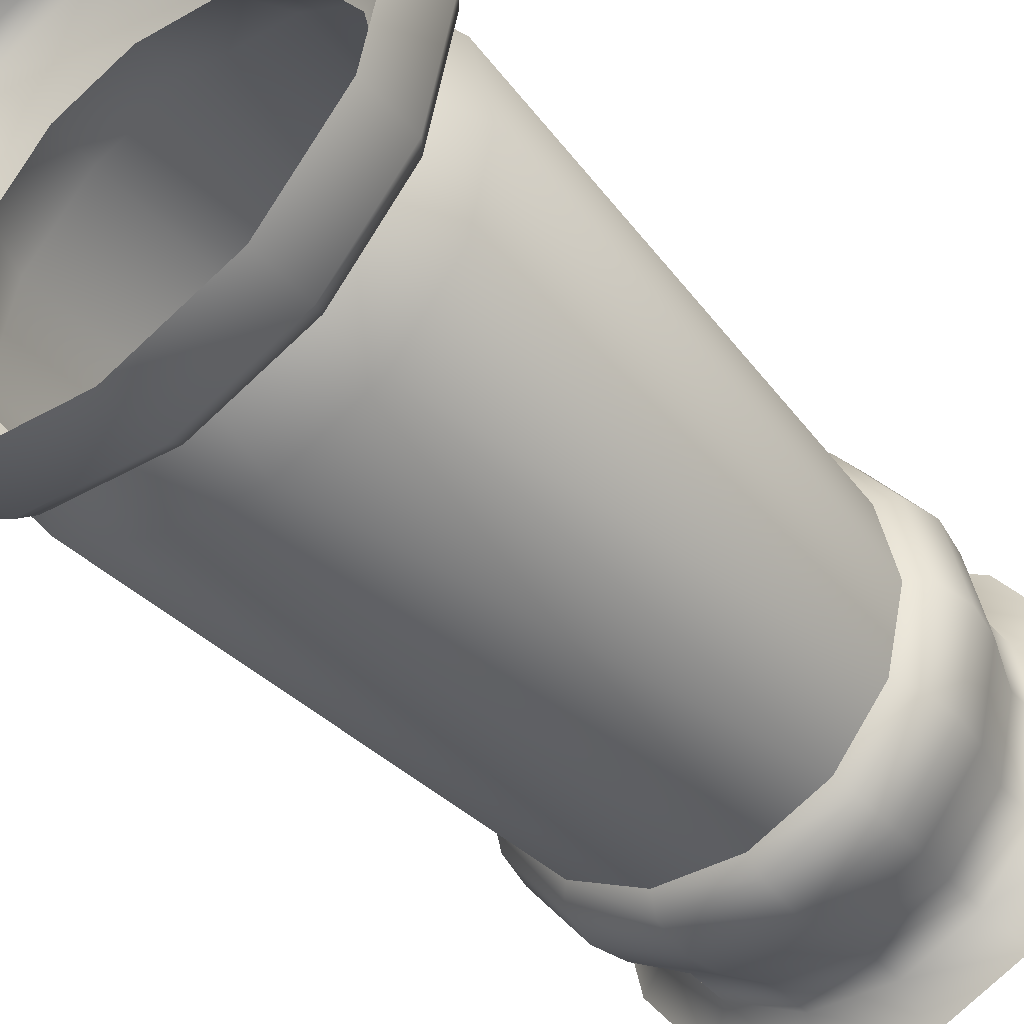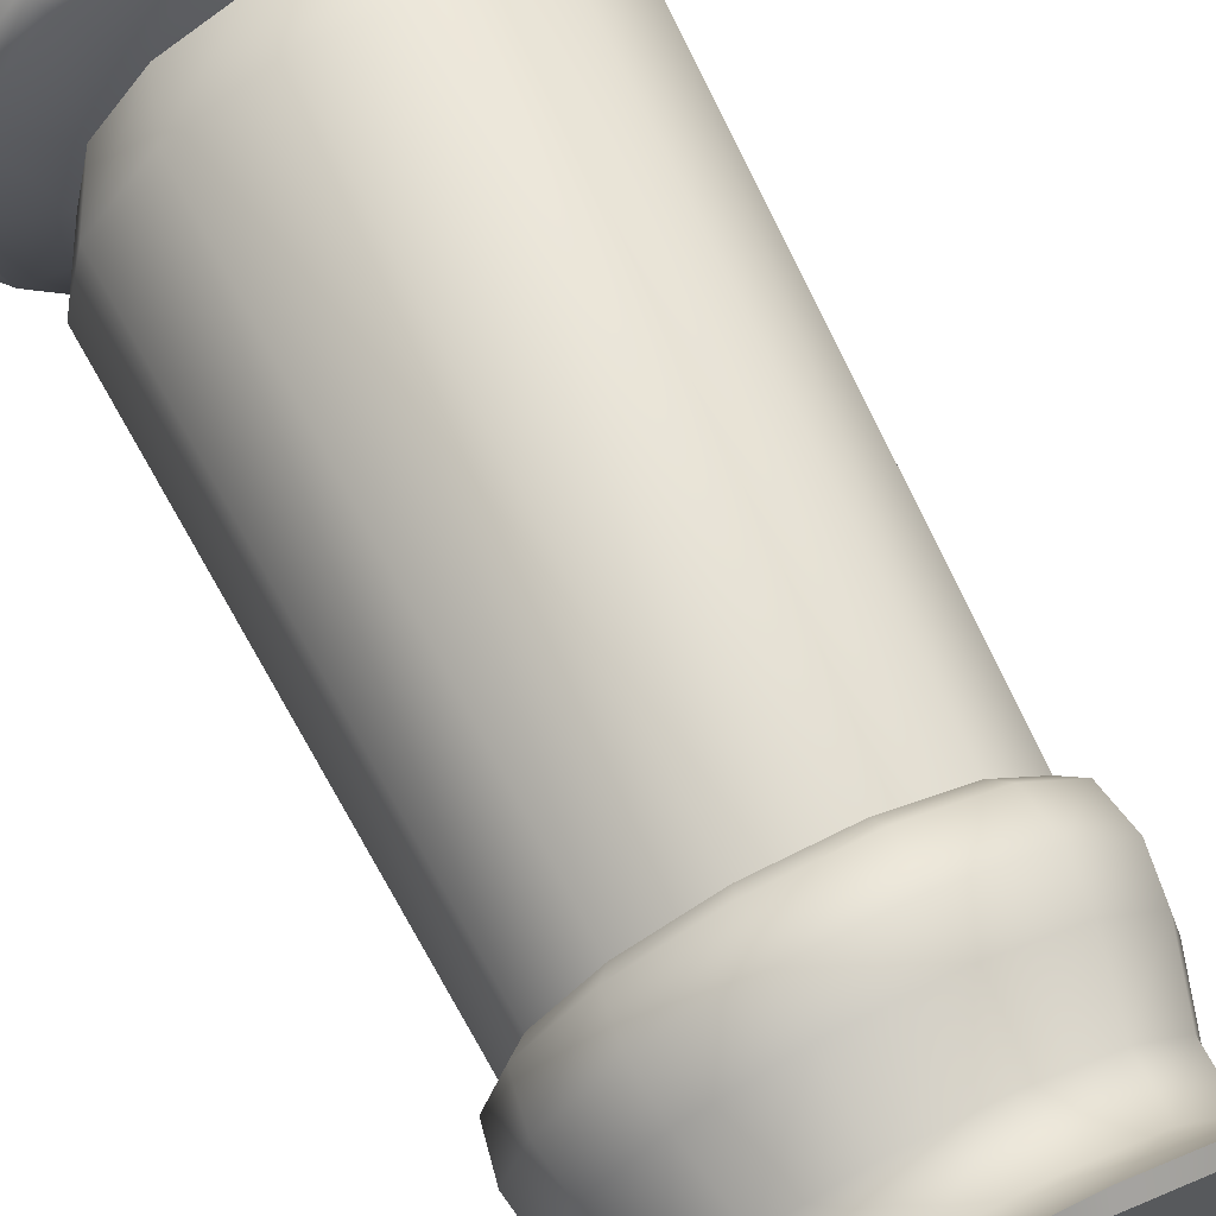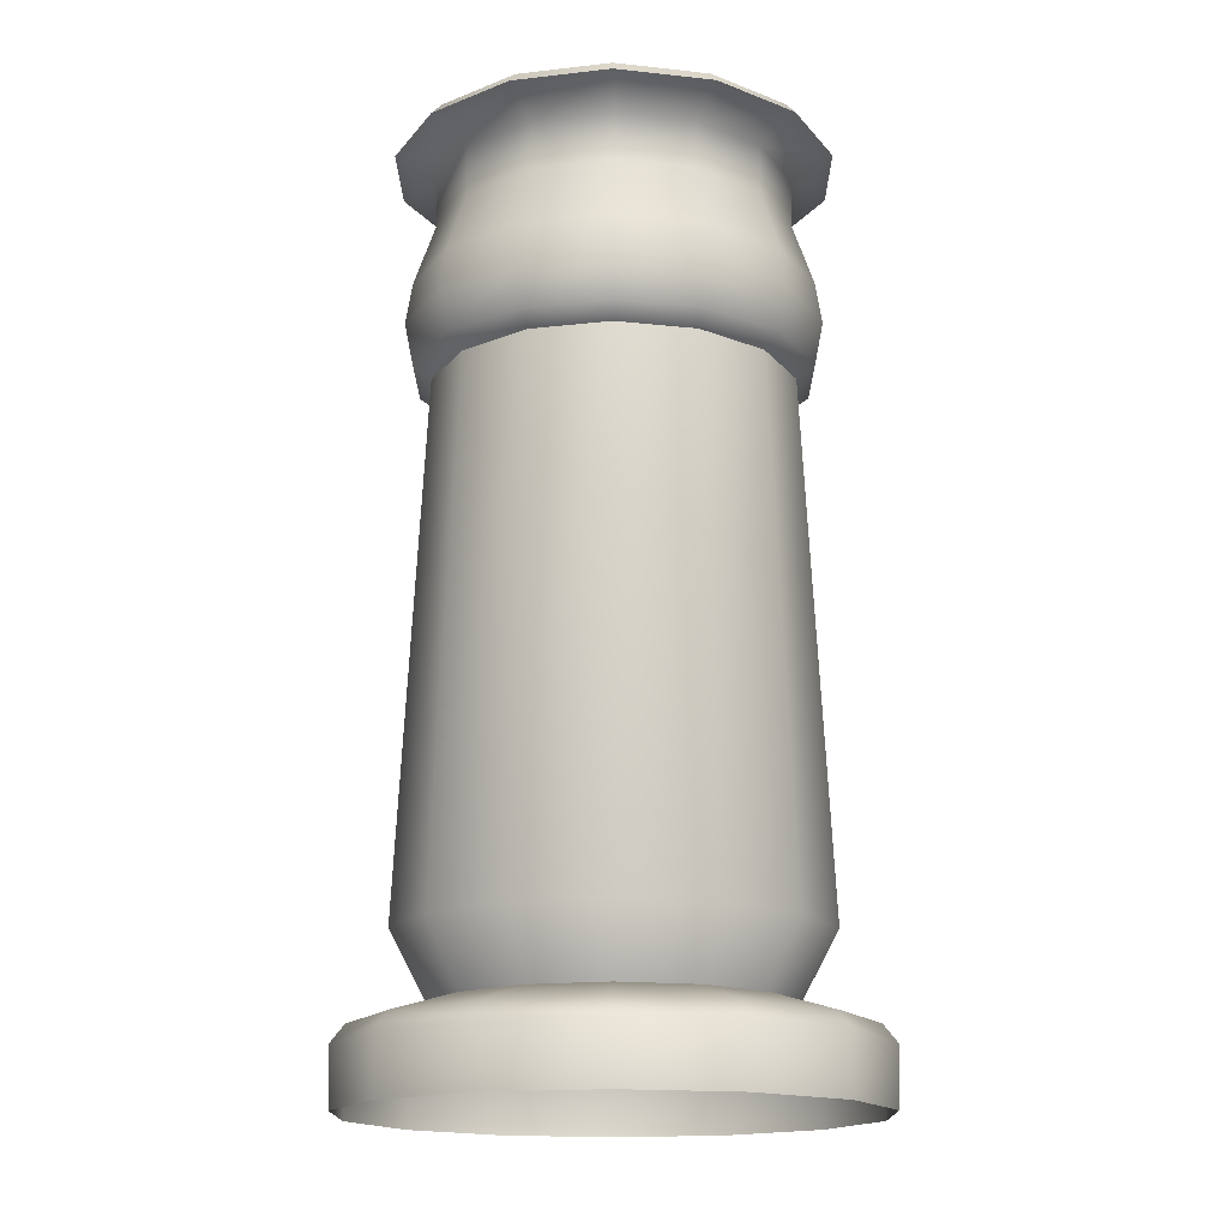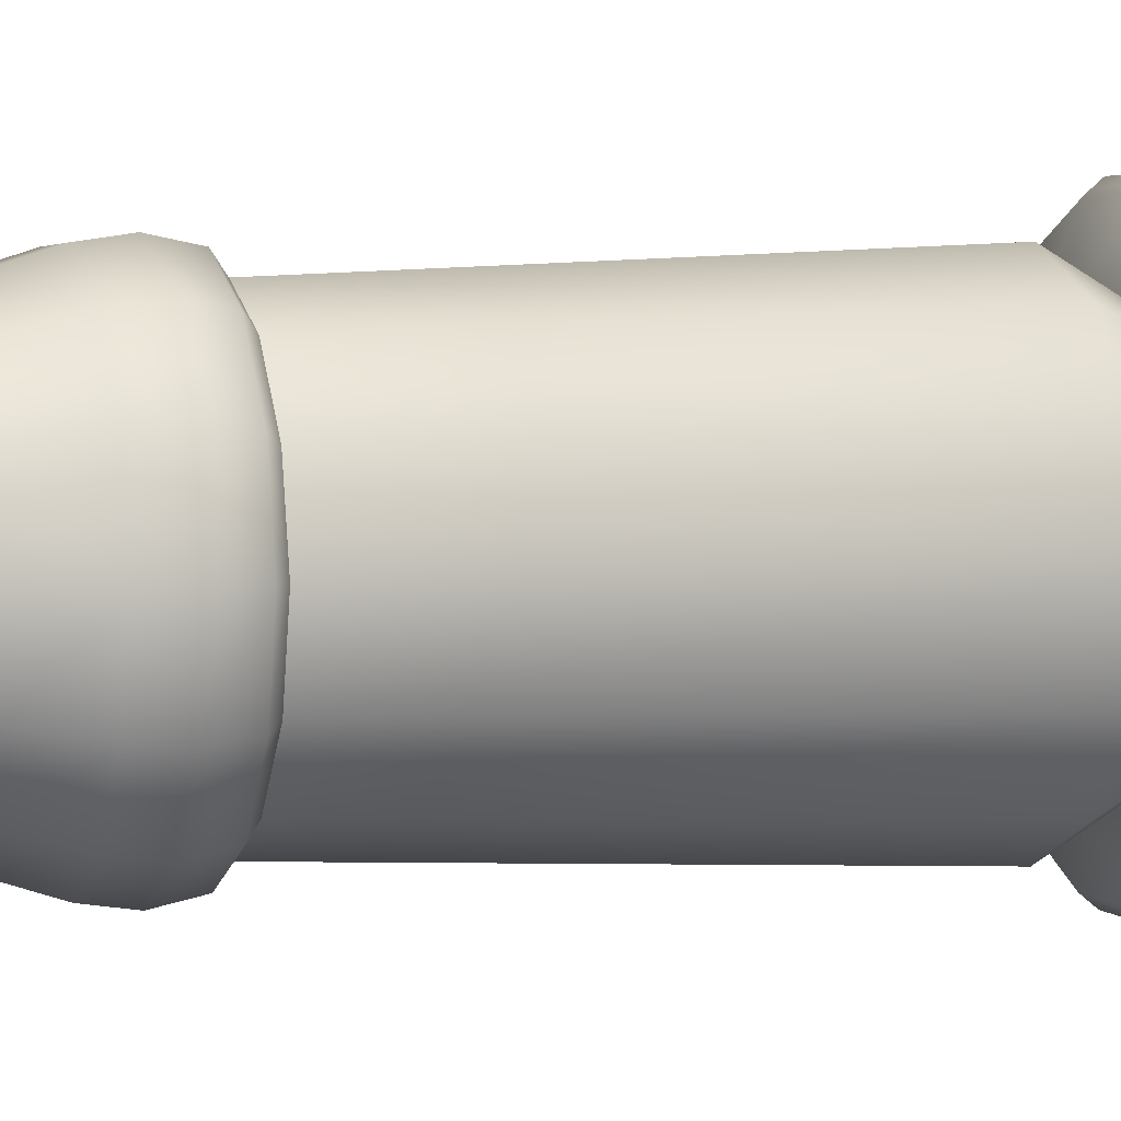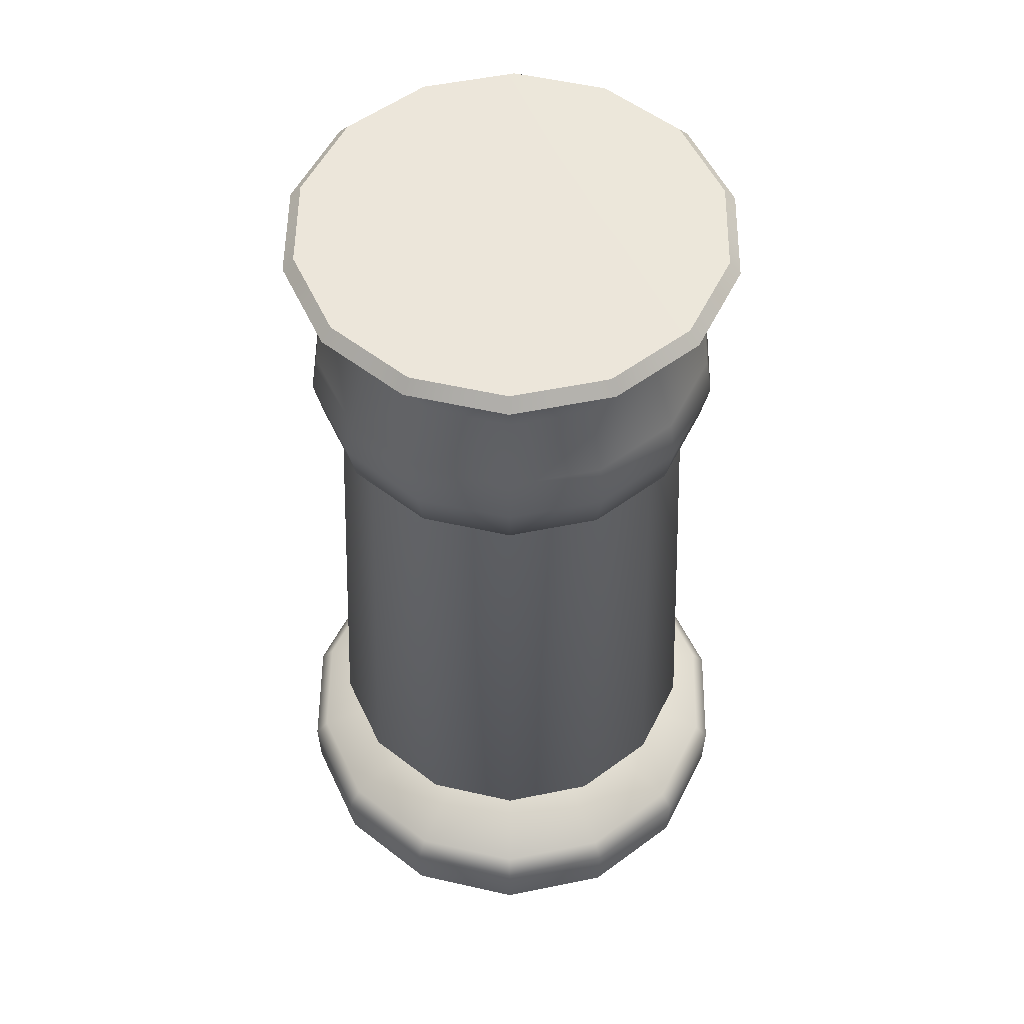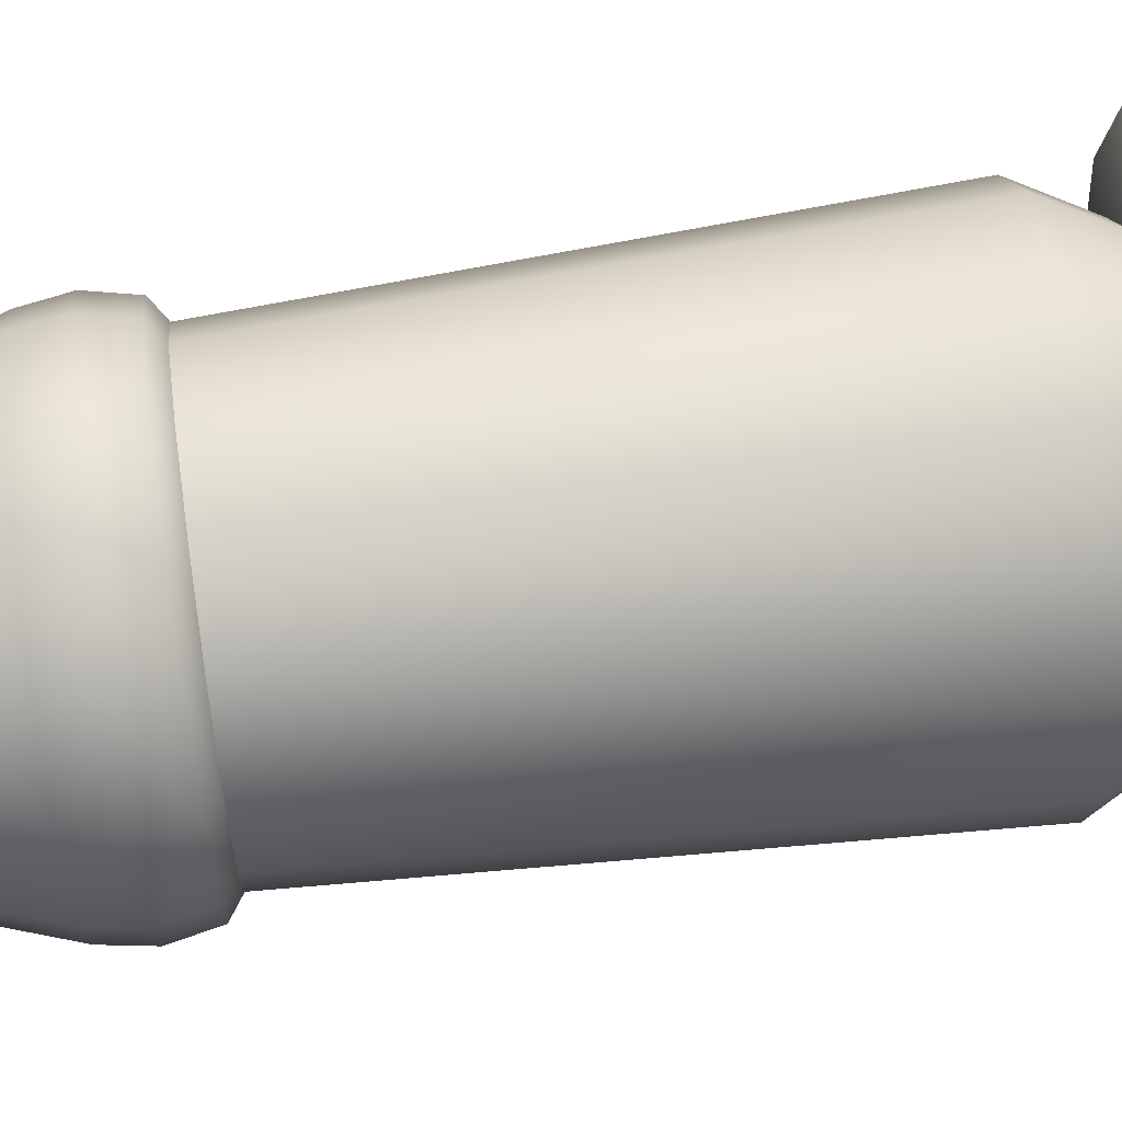
<metadata>
{"format":"obj","ext":"obj","renderer":"f3d","projection":"perspective","resolution":1024,"background":"white","views":[{"elev":-39.2,"azim":35.6,"up":"+Z"},{"elev":69.7,"azim":153.4,"up":"+Z"},{"elev":-16.5,"azim":-38.3,"up":"+Y"},{"elev":3.2,"azim":-109.1,"up":"+Z"},{"elev":54.3,"azim":-37.9,"up":"+Y"},{"elev":64.5,"azim":-98.2,"up":"+Z"}]}
</metadata>
<code>
v  -0.3982 0.7093 -0.1918
v  -0.4589 -0.5937 -0.221
v  -0.5094 -0.5937 -0
v  -0.442 0.7093 -0
v  -0.2756 0.7093 -0.3456
v  -0.3176 -0.5937 -0.3983
v  -0.0984 0.7093 -0.4309
v  -0.1133 -0.5937 -0.4966
v  0.0984 0.7093 -0.4309
v  0.1133 -0.5937 -0.4966
v  0.2756 0.7093 -0.3456
v  0.3176 -0.5937 -0.3983
v  0.3982 0.7093 -0.1918
v  0.4589 -0.5937 -0.221
v  0.442 0.7093 -0
v  0.5094 -0.5937 -0
v  -0.439 0.7414 -0.2114
v  -0.4872 0.7414 -0
v  -0.423 -0.7536 -0
v  -0.3811 -0.7536 -0.1835
v  -0.3038 0.7414 -0.3809
v  -0.2637 -0.7536 -0.3307
v  -0.1084 0.7414 -0.475
v  -0.0941 -0.7536 -0.4124
v  0.1084 0.7414 -0.475
v  0.0941 -0.7536 -0.4124
v  0.3038 0.7414 -0.3809
v  0.2637 -0.7536 -0.3307
v  0.439 0.7414 -0.2114
v  0.3811 -0.7536 -0.1835
v  0.4872 0.7414 -0
v  0.423 -0.7536 -0
v  -0.4892 1.28 -0.2356
v  -0.3966 1.226 -0.191
v  -0.4402 1.226 -0
v  -0.543 1.28 -0
v  -0.3385 1.28 -0.4245
v  -0.2744 1.226 -0.3441
v  -0.1208 1.28 -0.5294
v  -0.0979 1.226 -0.4291
v  0.1208 1.28 -0.5294
v  0.0979 1.226 -0.4291
v  0.3385 1.28 -0.4245
v  0.2744 1.226 -0.3441
v  0.4892 1.28 -0.2356
v  0.3966 1.226 -0.191
v  0.543 1.28 -0
v  0.4402 1.226 -0
v  -0.4577 0.8453 -0.2204
v  -0.508 0.8453 -0
v  -0.3167 0.8453 -0.3971
v  -0.113 0.8453 -0.4952
v  0.113 0.8453 -0.4952
v  0.3167 0.8453 -0.3971
v  0.4577 0.8453 -0.2204
v  0.508 0.8453 -0
v  -0.4644 1.31 -0.2236
v  -0.5154 1.31 -0
v  -0.3214 1.31 -0.403
v  -0.1147 1.31 -0.5025
v  0.1147 1.31 -0.5025
v  0.3214 1.31 -0.403
v  0.4644 1.31 -0.2236
v  0.5154 1.31 -0
v  -0.4428 0.9493 -0.2133
v  -0.4915 0.9493 -0
v  -0.3065 0.9493 -0.3843
v  -0.1094 0.9493 -0.4792
v  0.1094 0.9493 -0.4792
v  0.3065 0.9493 -0.3843
v  0.4428 0.9493 -0.2133
v  0.4915 0.9493 -0
v  -0.3942 1.108 -0.1899
v  -0.4376 1.108 -0
v  -0.2728 1.108 -0.3421
v  -0.0974 1.108 -0.4266
v  0.0974 1.108 -0.4266
v  0.2728 1.108 -0.3421
v  0.3942 1.108 -0.1899
v  0.4376 1.108 -0
v  -0 1.312 -0
v  -0.6282 -0.9908 -0
v  -0.6313 -0.848 -0
v  -0.5688 -0.848 -0.2739
v  -0.566 -0.9908 -0.2726
v  -0.3936 -0.848 -0.4936
v  -0.3917 -0.9908 -0.4912
v  -0.1405 -0.848 -0.6155
v  -0.1398 -0.9908 -0.6125
v  0.1405 -0.848 -0.6155
v  0.1398 -0.9908 -0.6125
v  0.3936 -0.848 -0.4936
v  0.3917 -0.9908 -0.4912
v  0.5688 -0.848 -0.2739
v  0.566 -0.9908 -0.2726
v  0.6313 -0.848 -0
v  0.6282 -0.9908 -0
v  0.5973 -0.8049 -0
v  0.5382 -0.8049 -0.2592
v  0.3724 -0.8049 -0.467
v  0.1329 -0.8049 -0.5824
v  -0.1329 -0.8049 -0.5824
v  -0.3724 -0.8049 -0.467
v  -0.5382 -0.8049 -0.2592
v  -0.5973 -0.8049 -0
v  -0.3982 0.7093 0.1918
v  -0.4589 -0.5937 0.221
v  -0.2756 0.7093 0.3456
v  -0.3176 -0.5937 0.3983
v  -0.0984 0.7093 0.4309
v  -0.1133 -0.5937 0.4966
v  0.0984 0.7093 0.4309
v  0.1133 -0.5937 0.4966
v  0.2756 0.7093 0.3456
v  0.3176 -0.5937 0.3983
v  0.3982 0.7093 0.1918
v  0.4589 -0.5937 0.221
v  -0.439 0.7414 0.2114
v  -0.3811 -0.7536 0.1835
v  -0.3038 0.7414 0.3809
v  -0.2637 -0.7536 0.3307
v  -0.1084 0.7414 0.475
v  -0.0941 -0.7536 0.4124
v  0.1084 0.7414 0.475
v  0.0941 -0.7536 0.4124
v  0.3038 0.7414 0.3809
v  0.2637 -0.7536 0.3307
v  0.439 0.7414 0.2114
v  0.3811 -0.7536 0.1835
v  -0.4892 1.28 0.2356
v  -0.3966 1.226 0.191
v  -0.3385 1.28 0.4245
v  -0.2744 1.226 0.3441
v  -0.1208 1.28 0.5294
v  -0.0979 1.226 0.4291
v  0.1208 1.28 0.5294
v  0.0979 1.226 0.4291
v  0.3385 1.28 0.4245
v  0.2744 1.226 0.3441
v  0.4892 1.28 0.2356
v  0.3966 1.226 0.191
v  -0.4577 0.8453 0.2204
v  -0.3167 0.8453 0.3971
v  -0.113 0.8453 0.4952
v  0.113 0.8453 0.4952
v  0.3167 0.8453 0.3971
v  0.4577 0.8453 0.2204
v  -0.4644 1.31 0.2236
v  -0.3214 1.31 0.403
v  -0.1147 1.31 0.5025
v  0.1147 1.31 0.5025
v  0.3214 1.31 0.403
v  0.4644 1.31 0.2236
v  -0.4428 0.9493 0.2133
v  -0.3065 0.9493 0.3843
v  -0.1094 0.9493 0.4792
v  0.1094 0.9493 0.4792
v  0.3065 0.9493 0.3843
v  0.4428 0.9493 0.2133
v  -0.3942 1.108 0.1899
v  -0.2728 1.108 0.3421
v  -0.0974 1.108 0.4266
v  0.0974 1.108 0.4266
v  0.2728 1.108 0.3421
v  0.3942 1.108 0.1899
v  -0.566 -0.9908 0.2726
v  -0.5688 -0.848 0.2739
v  -0.3917 -0.9908 0.4912
v  -0.3936 -0.848 0.4936
v  -0.1398 -0.9908 0.6125
v  -0.1405 -0.848 0.6155
v  0.1398 -0.9908 0.6125
v  0.1405 -0.848 0.6155
v  0.3917 -0.9908 0.4912
v  0.3936 -0.848 0.4936
v  0.566 -0.9908 0.2726
v  0.5688 -0.848 0.2739
v  0.5382 -0.8049 0.2592
v  0.3724 -0.8049 0.467
v  0.1329 -0.8049 0.5824
v  -0.1329 -0.8049 0.5824
v  -0.3724 -0.8049 0.467
v  -0.5382 -0.8049 0.2592
g Egypt_corner_1
f 1 2 3 4
f 5 6 2 1
f 7 8 6 5
f 9 10 8 7
f 11 12 10 9
f 13 14 12 11
f 15 16 14 13
f 17 1 4 18
f 19 3 2 20
f 21 5 1 17
f 20 2 6 22
f 23 7 5 21
f 22 6 8 24
f 25 9 7 23
f 24 8 10 26
f 27 11 9 25
f 26 10 12 28
f 29 13 11 27
f 28 12 14 30
f 31 15 13 29
f 30 14 16 32
f 33 34 35 36
f 37 38 34 33
f 39 40 38 37
f 41 42 40 39
f 43 44 42 41
f 45 46 44 43
f 47 48 46 45
f 49 17 18 50
f 51 21 17 49
f 52 23 21 51
f 53 25 23 52
f 54 27 25 53
f 55 29 27 54
f 56 31 29 55
f 57 33 36 58
f 59 37 33 57
f 60 39 37 59
f 61 41 39 60
f 62 43 41 61
f 63 45 43 62
f 64 47 45 63
f 65 49 50 66
f 67 51 49 65
f 68 52 51 67
f 69 53 52 68
f 70 54 53 69
f 71 55 54 70
f 72 56 55 71
f 73 65 66 74
f 75 67 65 73
f 76 68 67 75
f 77 69 68 76
f 78 70 69 77
f 79 71 70 78
f 80 72 71 79
f 34 73 74 35
f 38 75 73 34
f 40 76 75 38
f 42 77 76 40
f 44 78 77 42
f 46 79 78 44
f 48 80 79 46
f 58 81 57
f 57 81 59
f 59 81 60
f 60 81 61
f 61 81 62
f 62 81 63
f 63 81 64
f 82 83 84 85
f 85 84 86 87
f 87 86 88 89
f 89 88 90 91
f 91 90 92 93
f 93 92 94 95
f 95 94 96 97
f 32 98 99 30
f 30 99 100 28
f 28 100 101 26
f 26 101 102 24
f 24 102 103 22
f 22 103 104 20
f 20 104 105 19
f 96 94 99 98
f 94 92 100 99
f 92 90 101 100
f 90 88 102 101
f 88 86 103 102
f 86 84 104 103
f 84 83 105 104
f 106 4 3 107
f 108 106 107 109
f 110 108 109 111
f 112 110 111 113
f 114 112 113 115
f 116 114 115 117
f 15 116 117 16
f 118 18 4 106
f 19 119 107 3
f 120 118 106 108
f 119 121 109 107
f 122 120 108 110
f 121 123 111 109
f 124 122 110 112
f 123 125 113 111
f 126 124 112 114
f 125 127 115 113
f 128 126 114 116
f 127 129 117 115
f 31 128 116 15
f 129 32 16 117
f 130 36 35 131
f 132 130 131 133
f 134 132 133 135
f 136 134 135 137
f 138 136 137 139
f 140 138 139 141
f 47 140 141 48
f 142 50 18 118
f 143 142 118 120
f 144 143 120 122
f 145 144 122 124
f 146 145 124 126
f 147 146 126 128
f 56 147 128 31
f 148 58 36 130
f 149 148 130 132
f 150 149 132 134
f 151 150 134 136
f 152 151 136 138
f 153 152 138 140
f 64 153 140 47
f 154 66 50 142
f 155 154 142 143
f 156 155 143 144
f 157 156 144 145
f 158 157 145 146
f 159 158 146 147
f 72 159 147 56
f 160 74 66 154
f 161 160 154 155
f 162 161 155 156
f 163 162 156 157
f 164 163 157 158
f 165 164 158 159
f 80 165 159 72
f 131 35 74 160
f 133 131 160 161
f 135 133 161 162
f 137 135 162 163
f 139 137 163 164
f 141 139 164 165
f 48 141 165 80
f 58 148 81
f 148 149 81
f 149 150 81
f 150 151 81
f 151 152 81
f 152 153 81
f 153 64 81
f 82 166 167 83
f 166 168 169 167
f 168 170 171 169
f 170 172 173 171
f 172 174 175 173
f 174 176 177 175
f 176 97 96 177
f 32 129 178 98
f 129 127 179 178
f 127 125 180 179
f 125 123 181 180
f 123 121 182 181
f 121 119 183 182
f 119 19 105 183
f 96 98 178 177
f 177 178 179 175
f 175 179 180 173
f 173 180 181 171
f 171 181 182 169
f 169 182 183 167
f 167 183 105 83

</code>
